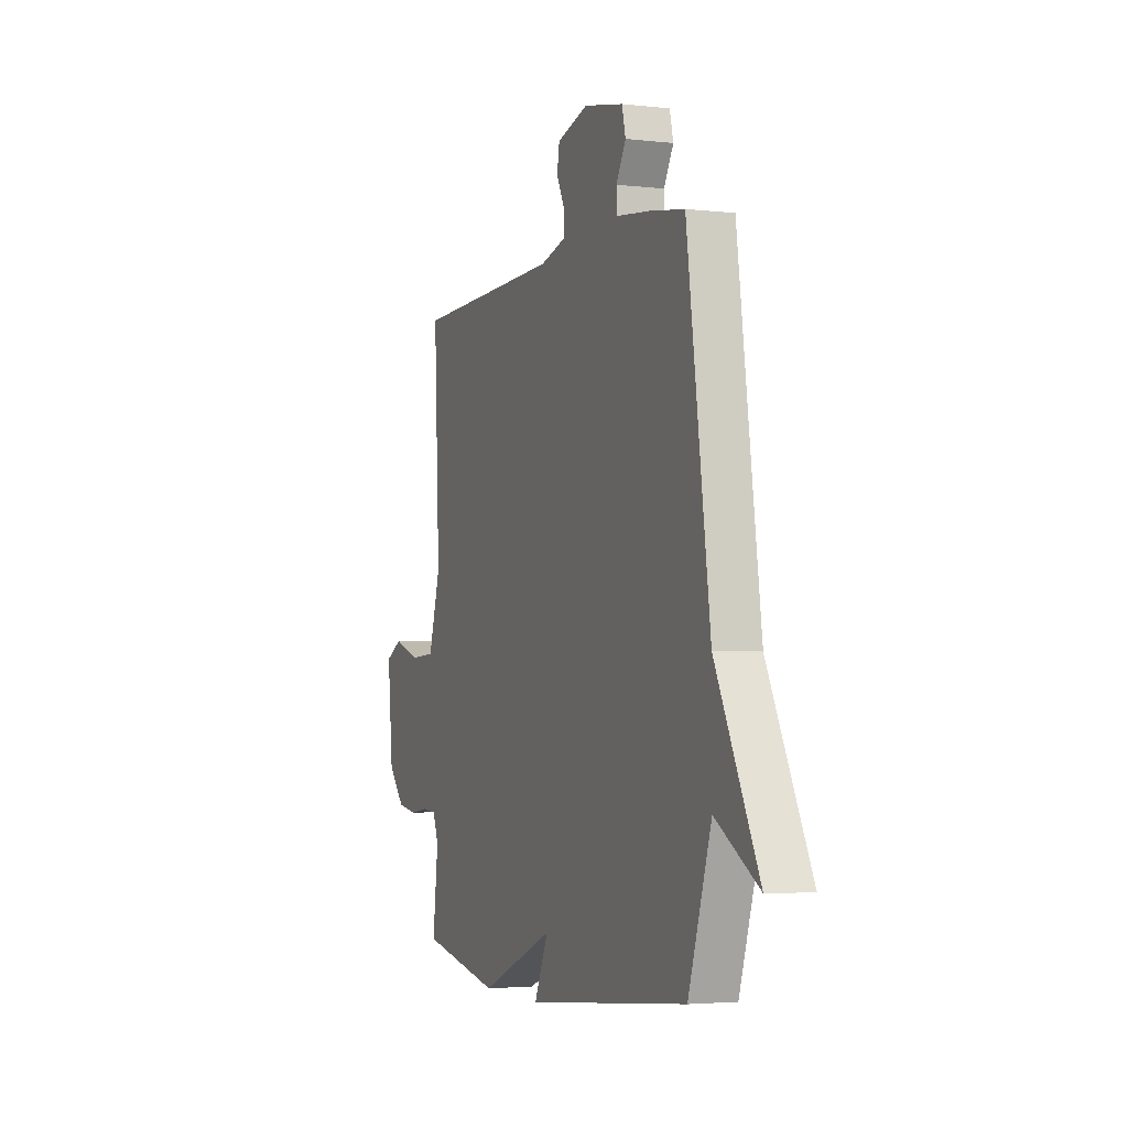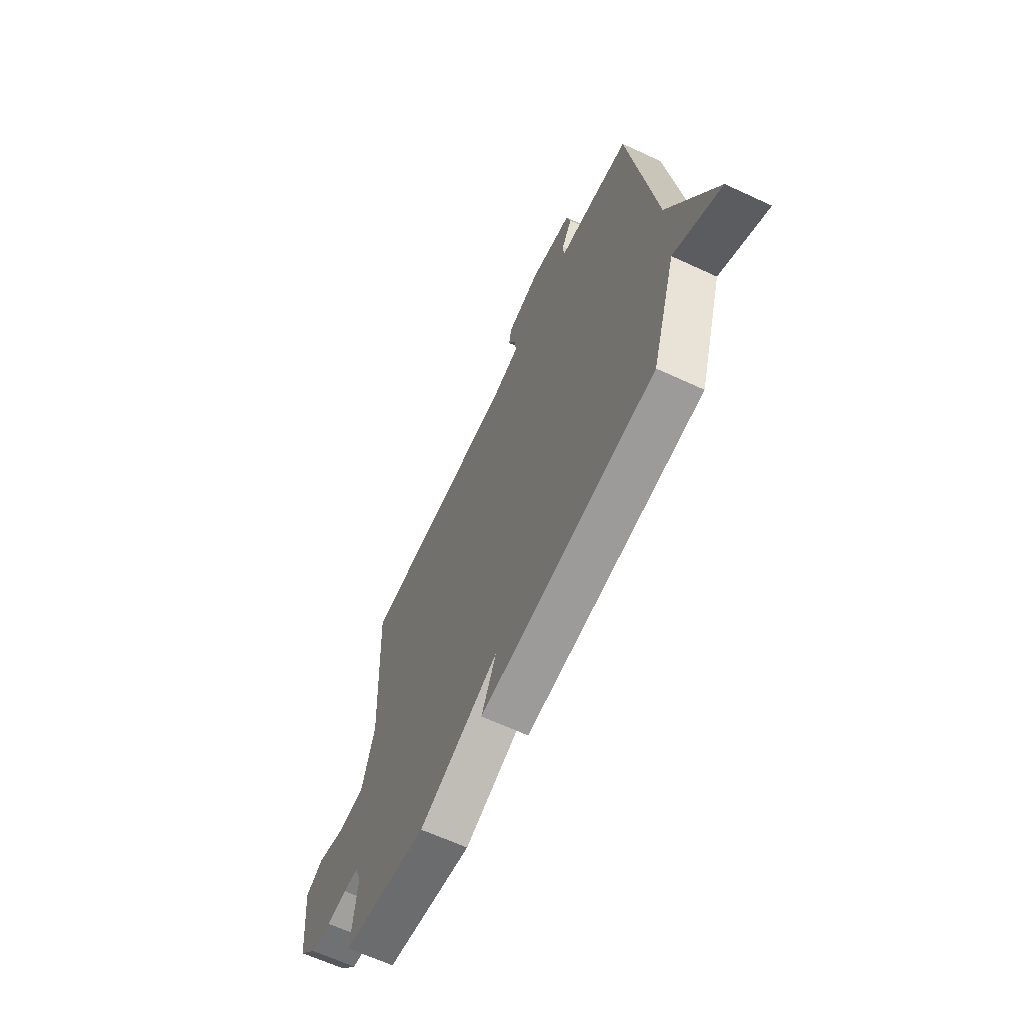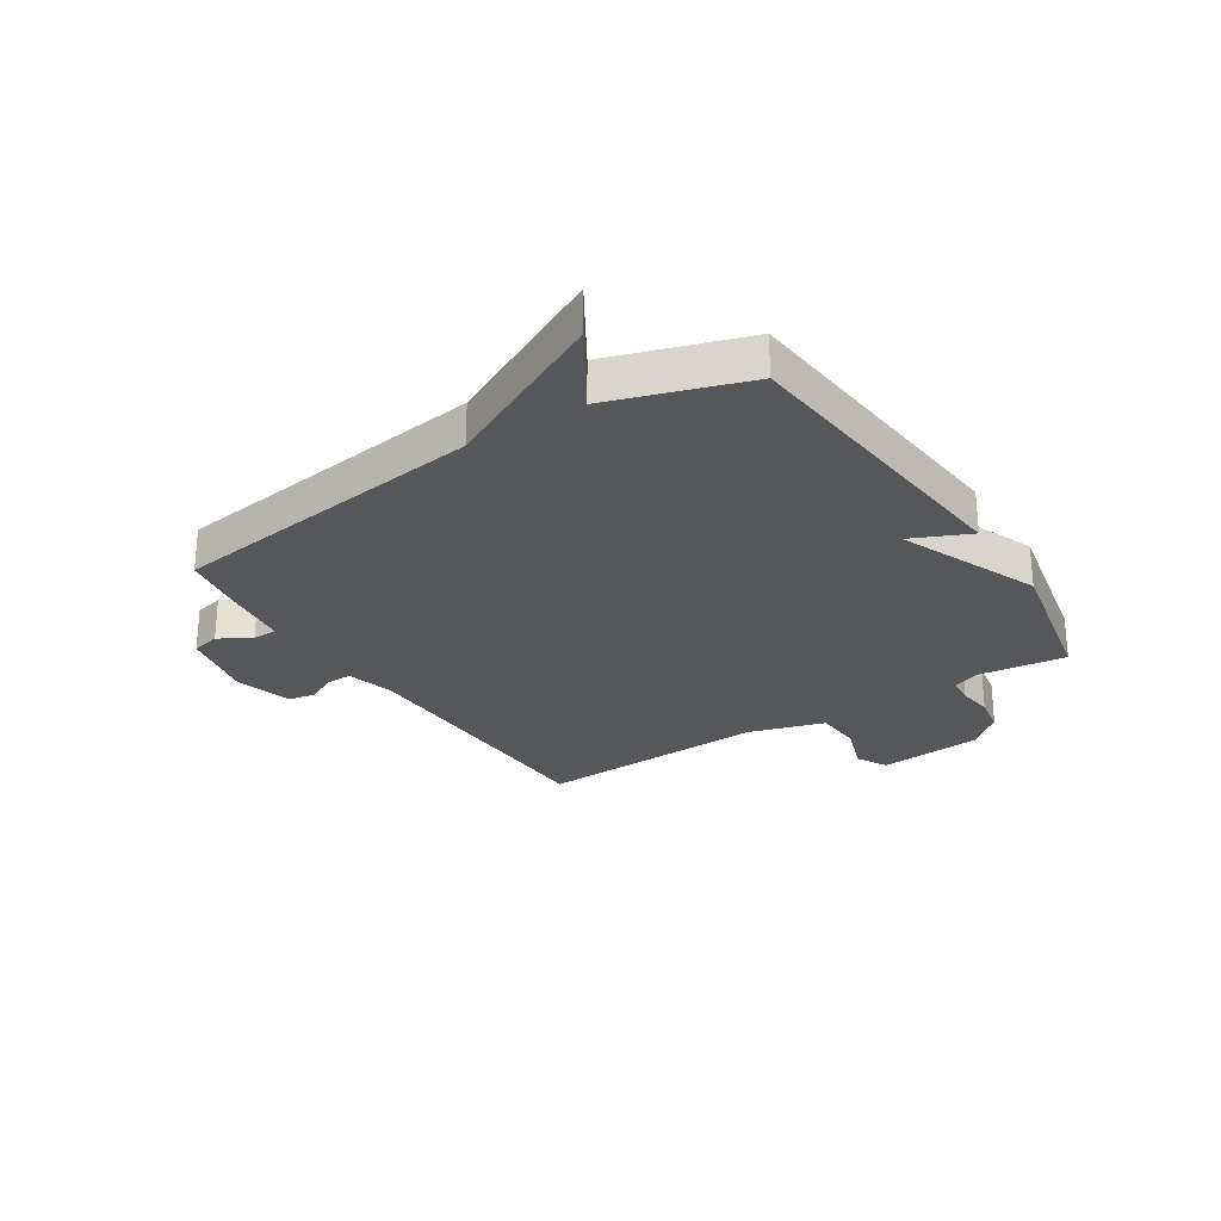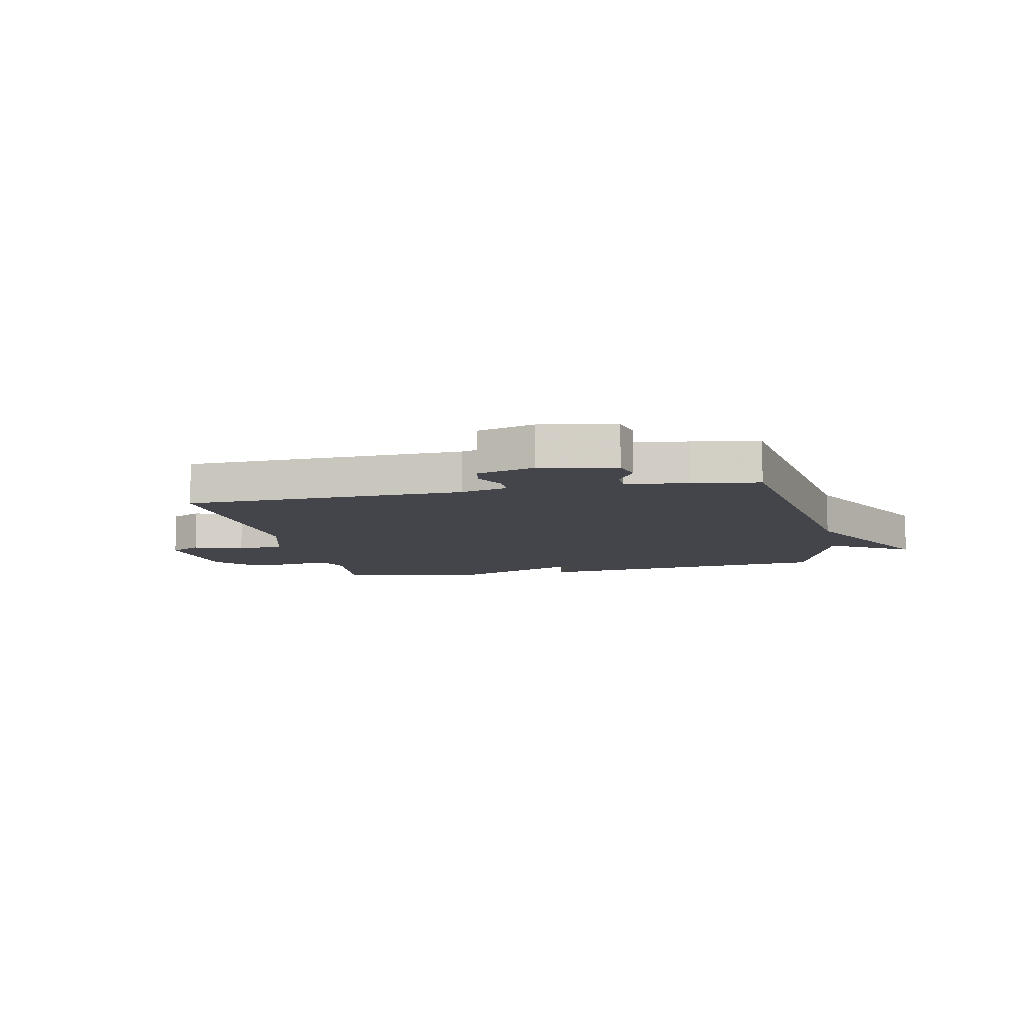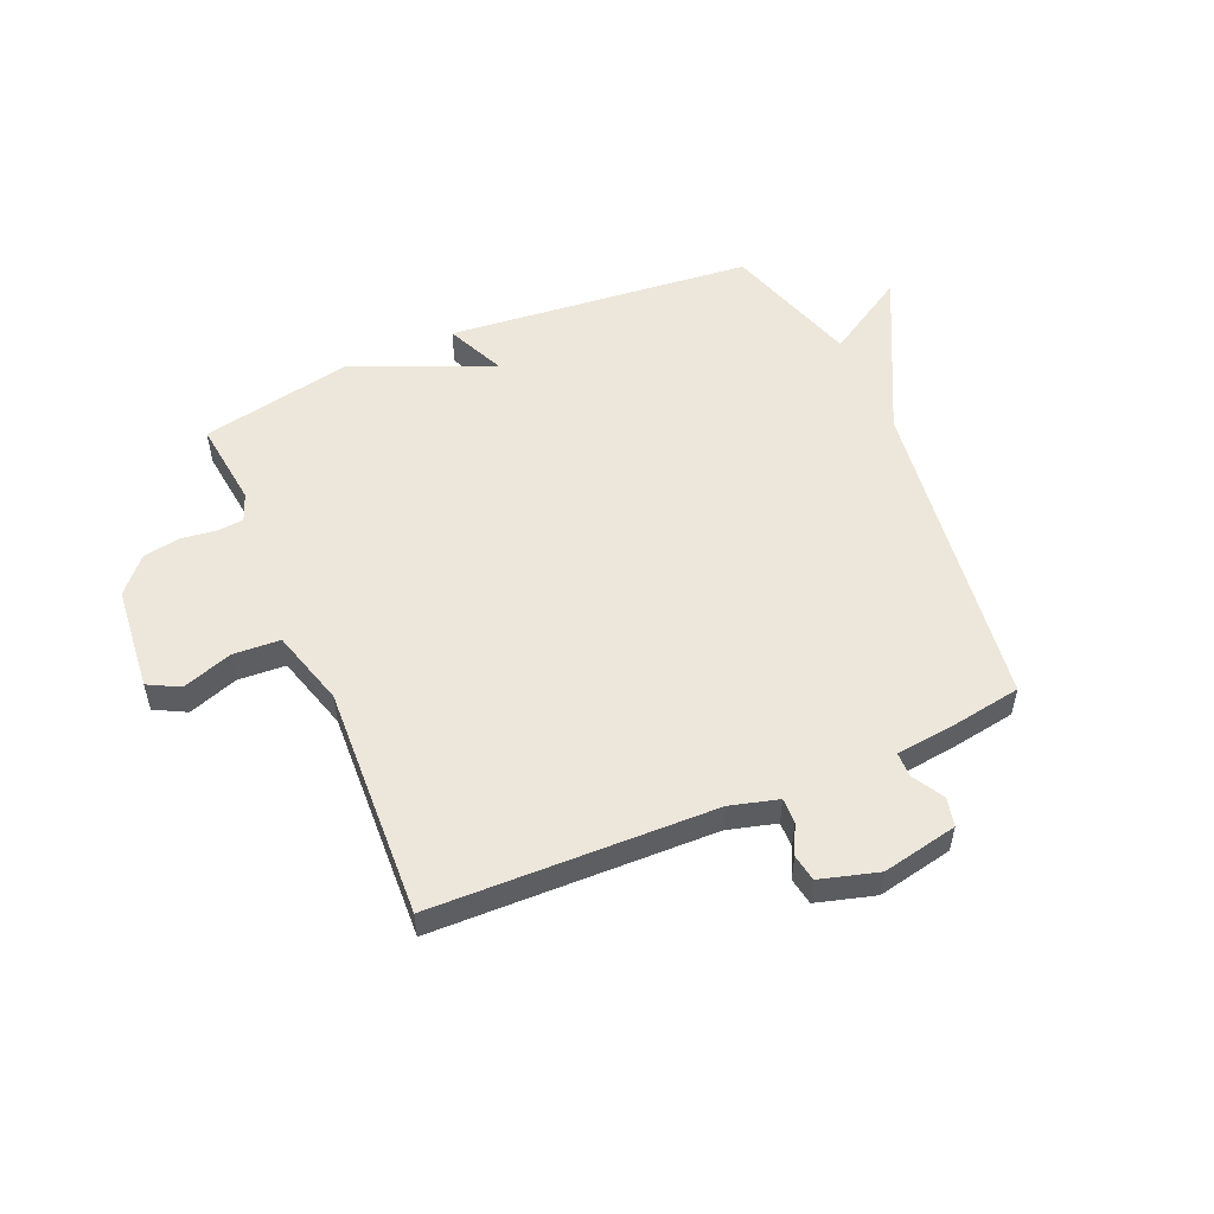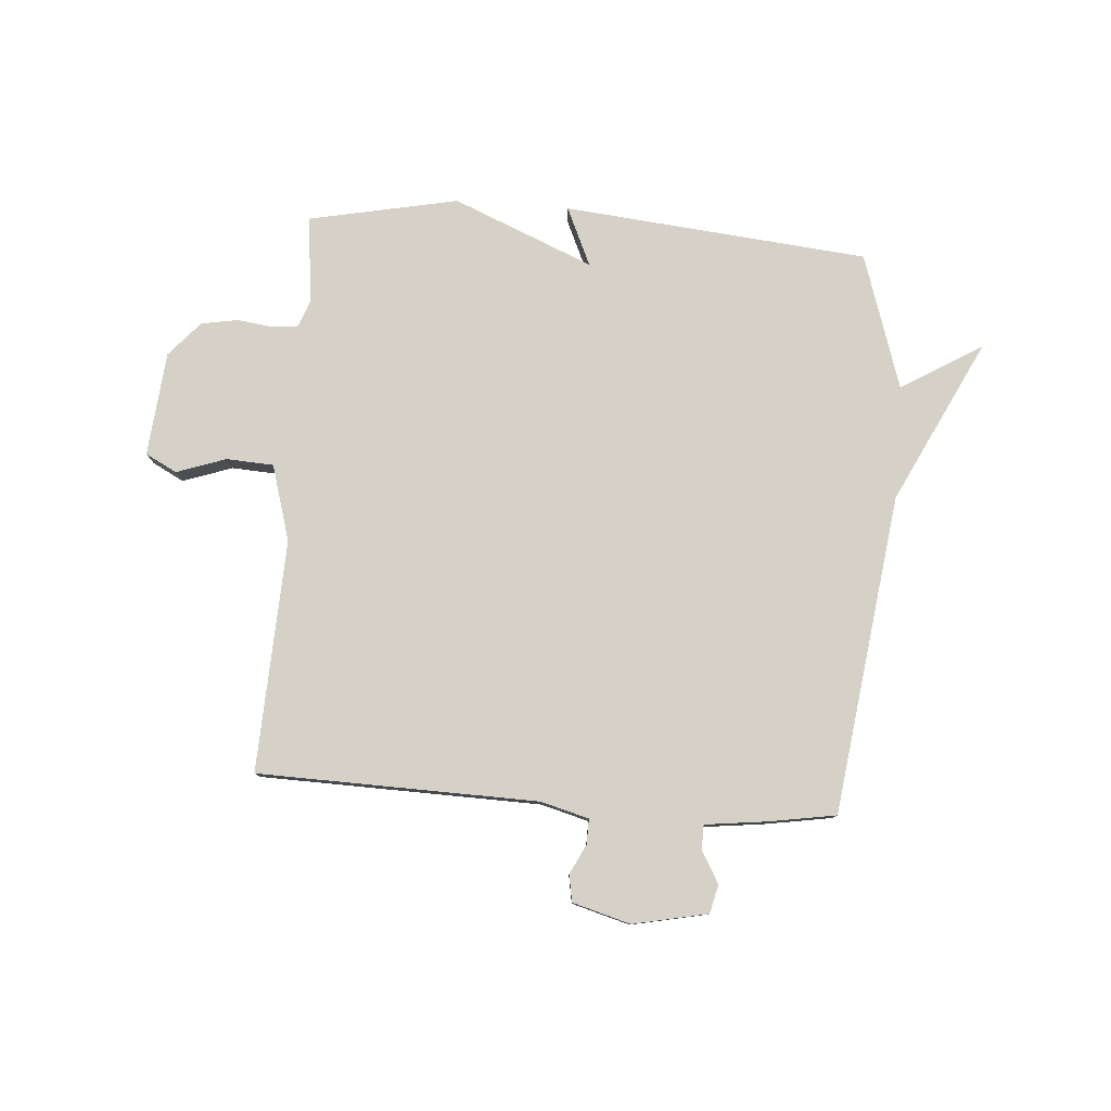
<metadata>
{"format":"obj","ext":"obj","renderer":"f3d","projection":"perspective","resolution":1024,"background":"white","views":[{"elev":-3.3,"azim":68.7,"up":"+Z"},{"elev":-64.5,"azim":65.0,"up":"+Z"},{"elev":-26.9,"azim":122.6,"up":"+Y"},{"elev":-9.2,"azim":12.1,"up":"+Y"},{"elev":53.4,"azim":-23.3,"up":"+Y"},{"elev":79.2,"azim":4.1,"up":"+Y"}]}
</metadata>
<code>
v 0.5 0.07 0.5
v 0.576 0.07 -0.062
v 0.719 0.07 -0.349
v 0.576 0.07 -0.262
v 0.5 0.07 -0.5
v -0.036 0.07 -0.553
v 0.01 0.07 -0.45
v -0.236 0.07 -0.553
v -0.5 0.07 -0.5
v -0.482 0.07 -0.347
v -0.501 0.07 -0.298
v -0.547 0.07 -0.294
v -0.608 0.07 -0.302
v -0.673 0.07 -0.291
v -0.727 0.07 -0.23
v -0.745 0.07 -0.046
v -0.69 0.07 -0.017
v -0.603 0.07 -0.047
v -0.52 0.07 -0.042
v -0.481 0.07 0.092
v -0.5 0.07 0.5
v -0.007 0.07 0.513
v 0.077 0.07 0.536
v 0.076 0.07 0.58
v 0.05 0.07 0.632
v 0.058 0.07 0.679
v 0.16 0.07 0.708
v 0.292 0.07 0.681
v 0.304 0.07 0.631
v 0.272 0.07 0.575
v 0.273 0.07 0.532
v 0.383 0.07 0.519
v 0.5 0 0.5
v 0.576 0 -0.062
v 0.719 0 -0.349
v 0.576 0 -0.262
v 0.5 0 -0.5
v -0.036 0 -0.553
v 0.01 0 -0.45
v -0.236 0 -0.553
v -0.5 0 -0.5
v -0.482 0 -0.347
v -0.501 0 -0.298
v -0.547 0 -0.294
v -0.608 0 -0.302
v -0.673 0 -0.291
v -0.727 0 -0.23
v -0.745 0 -0.046
v -0.69 0 -0.017
v -0.603 0 -0.047
v -0.52 0 -0.042
v -0.481 0 0.092
v -0.5 0 0.5
v -0.007 0 0.513
v 0.077 0 0.536
v 0.076 0 0.58
v 0.05 0 0.632
v 0.058 0 0.679
v 0.16 0 0.708
v 0.292 0 0.681
v 0.304 0 0.631
v 0.272 0 0.575
v 0.273 0 0.532
v 0.383 0 0.519
f 31 32 1 2
f 28 29 30
f 27 28 30
f 26 27 30
f 25 26 30
f 24 25 30
f 23 24 30 31
f 2 3 4
f 31 2 4
f 23 31 4
f 22 23 4
f 22 4 5
f 21 22 5
f 20 21 5
f 16 17 18
f 15 16 18
f 14 15 18
f 13 14 18
f 12 13 18
f 11 12 18 19
f 19 20 5
f 11 19 5
f 10 11 5
f 7 8 9 10
f 5 6 7
f 5 7 10
f 34 33 64 63
f 62 61 60
f 62 60 59
f 62 59 58
f 62 58 57
f 62 57 56
f 63 62 56 55
f 36 35 34
f 36 34 63
f 36 63 55
f 36 55 54
f 37 36 54
f 37 54 53
f 37 53 52
f 50 49 48
f 50 48 47
f 50 47 46
f 50 46 45
f 50 45 44
f 51 50 44 43
f 37 52 51
f 37 51 43
f 37 43 42
f 42 41 40 39
f 39 38 37
f 42 39 37
f 1 33 34 2
f 2 34 35 3
f 3 35 36 4
f 4 36 37 5
f 5 37 38 6
f 6 38 39 7
f 7 39 40 8
f 8 40 41 9
f 9 41 42 10
f 10 42 43 11
f 11 43 44 12
f 12 44 45 13
f 13 45 46 14
f 14 46 47 15
f 15 47 48 16
f 16 48 49 17
f 17 49 50 18
f 18 50 51 19
f 19 51 52 20
f 20 52 53 21
f 21 53 54 22
f 22 54 55 23
f 23 55 56 24
f 24 56 57 25
f 25 57 58 26
f 26 58 59 27
f 27 59 60 28
f 28 60 61 29
f 29 61 62 30
f 30 62 63 31
f 31 63 64 32
f 32 64 33 1

</code>
